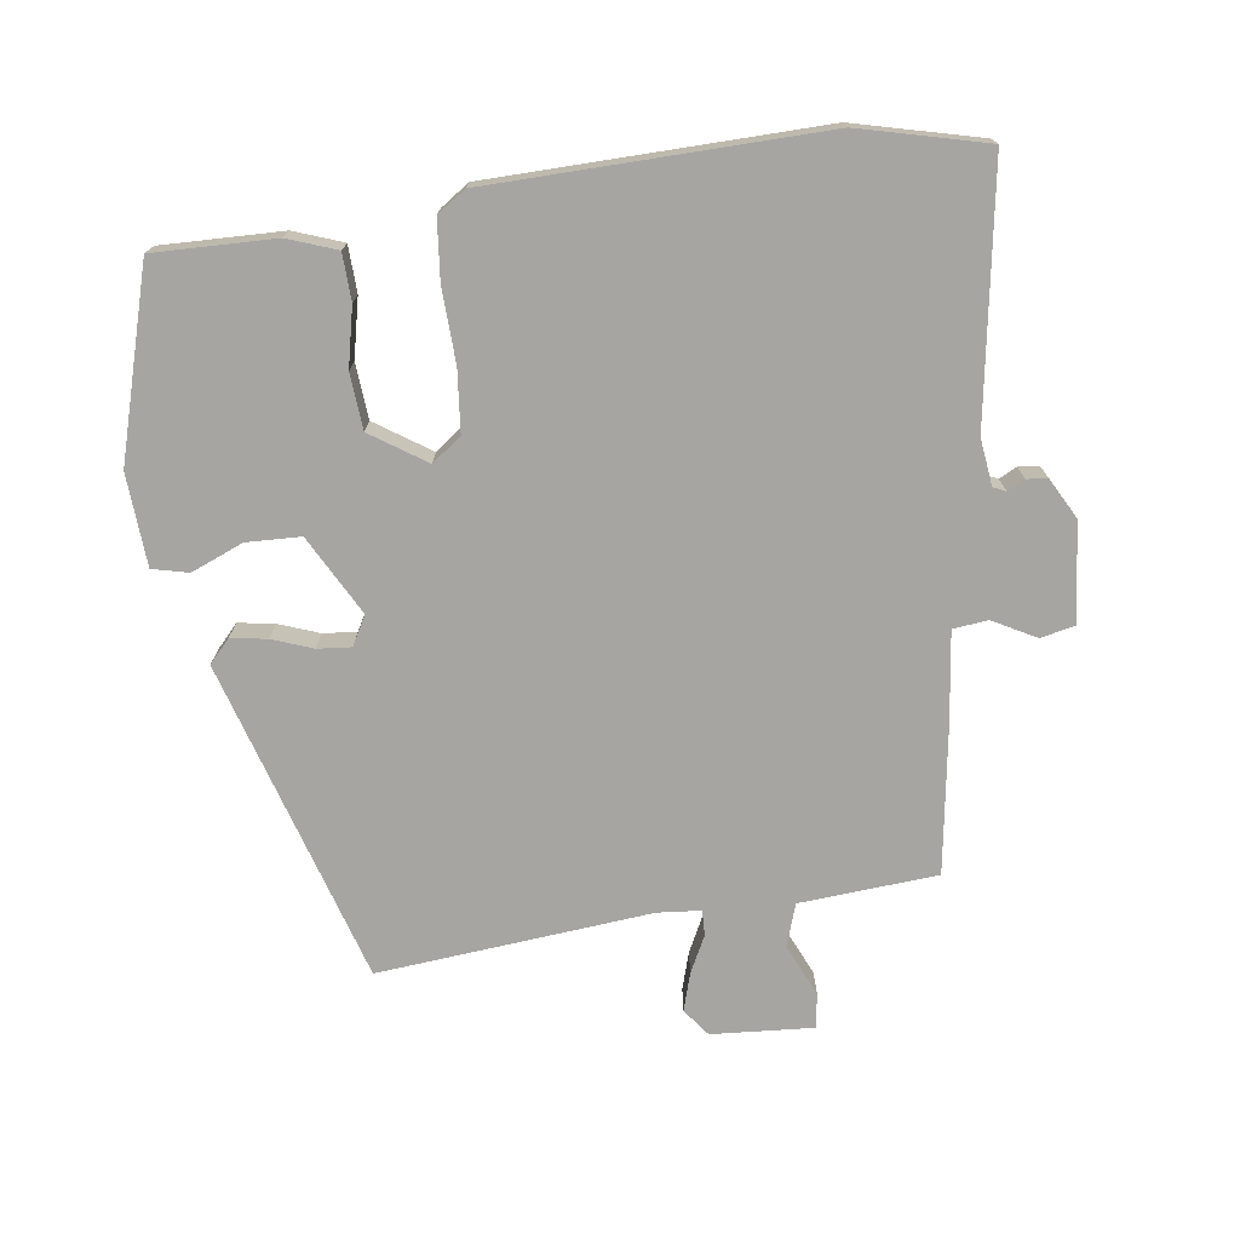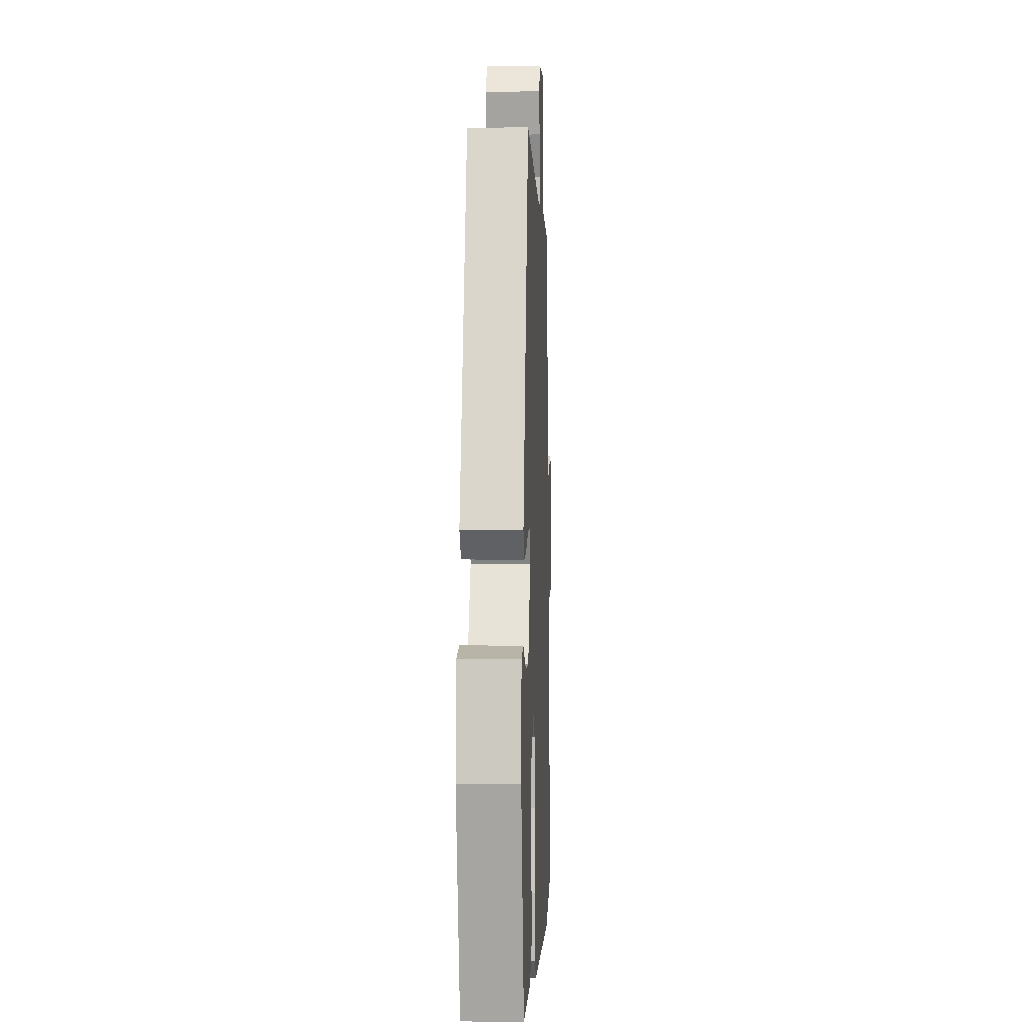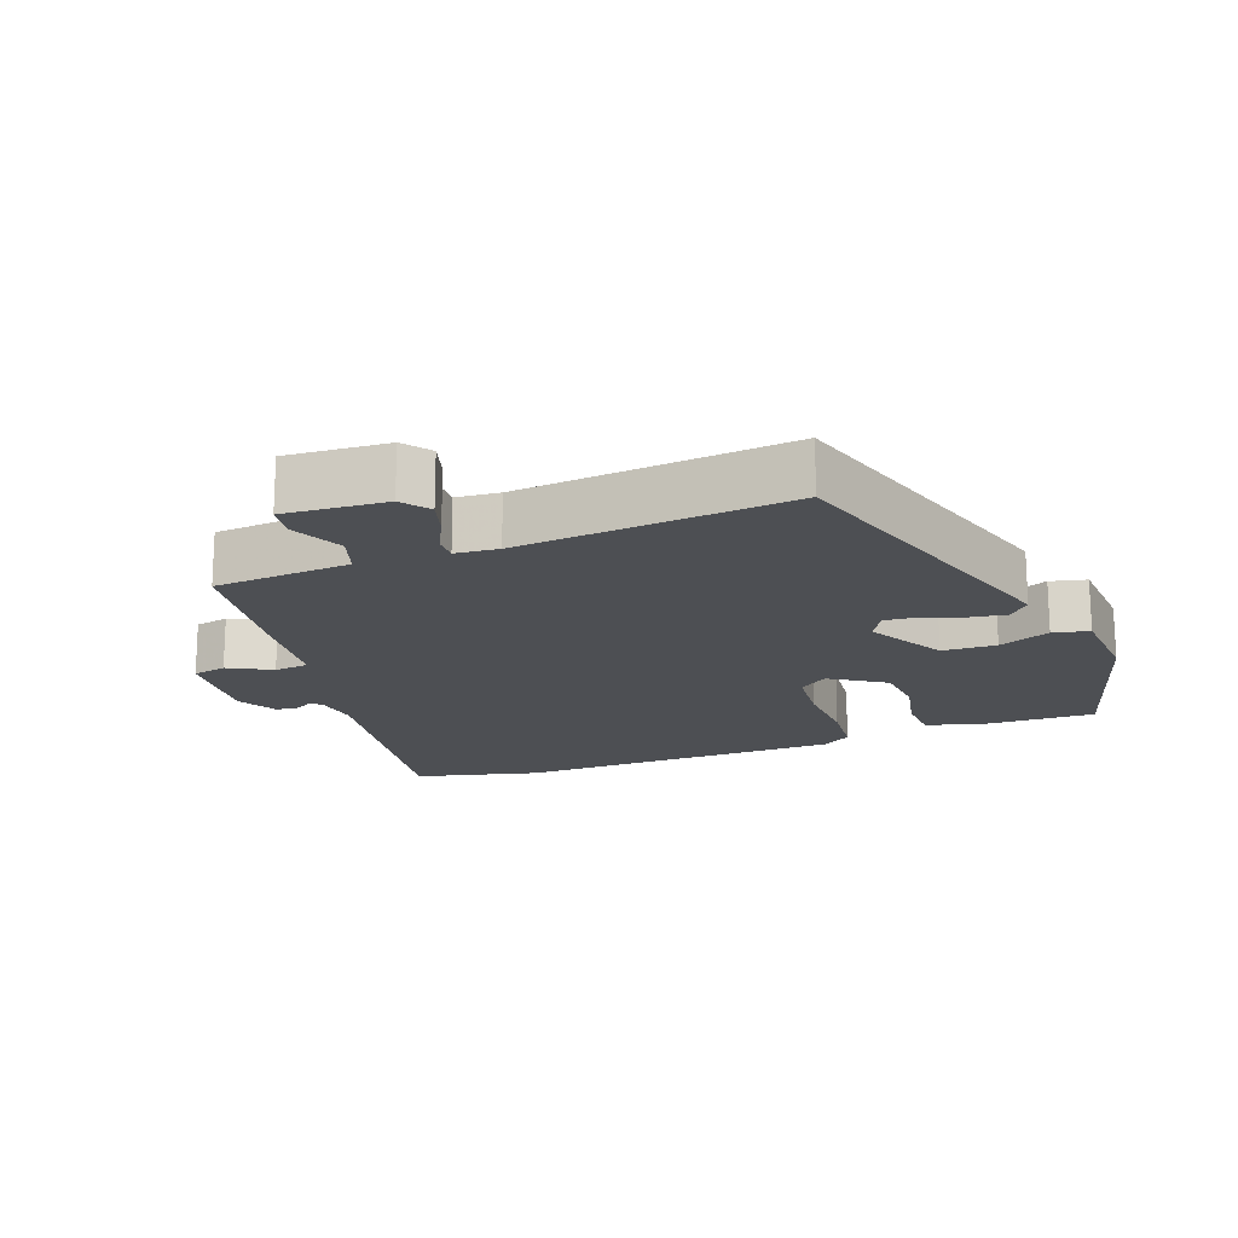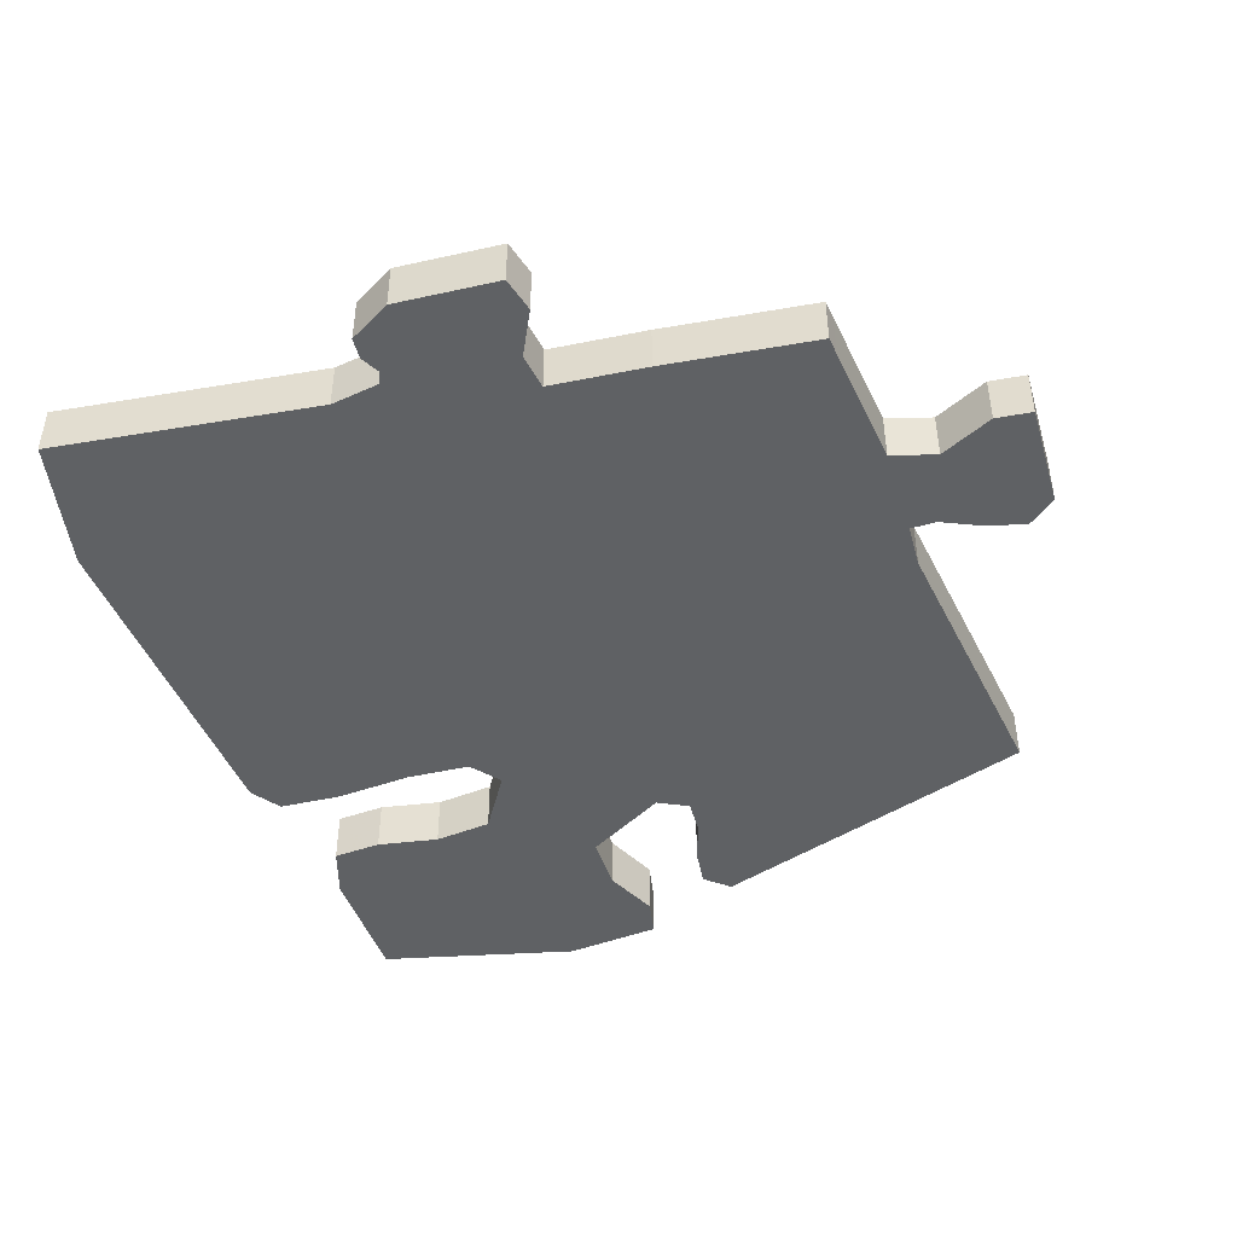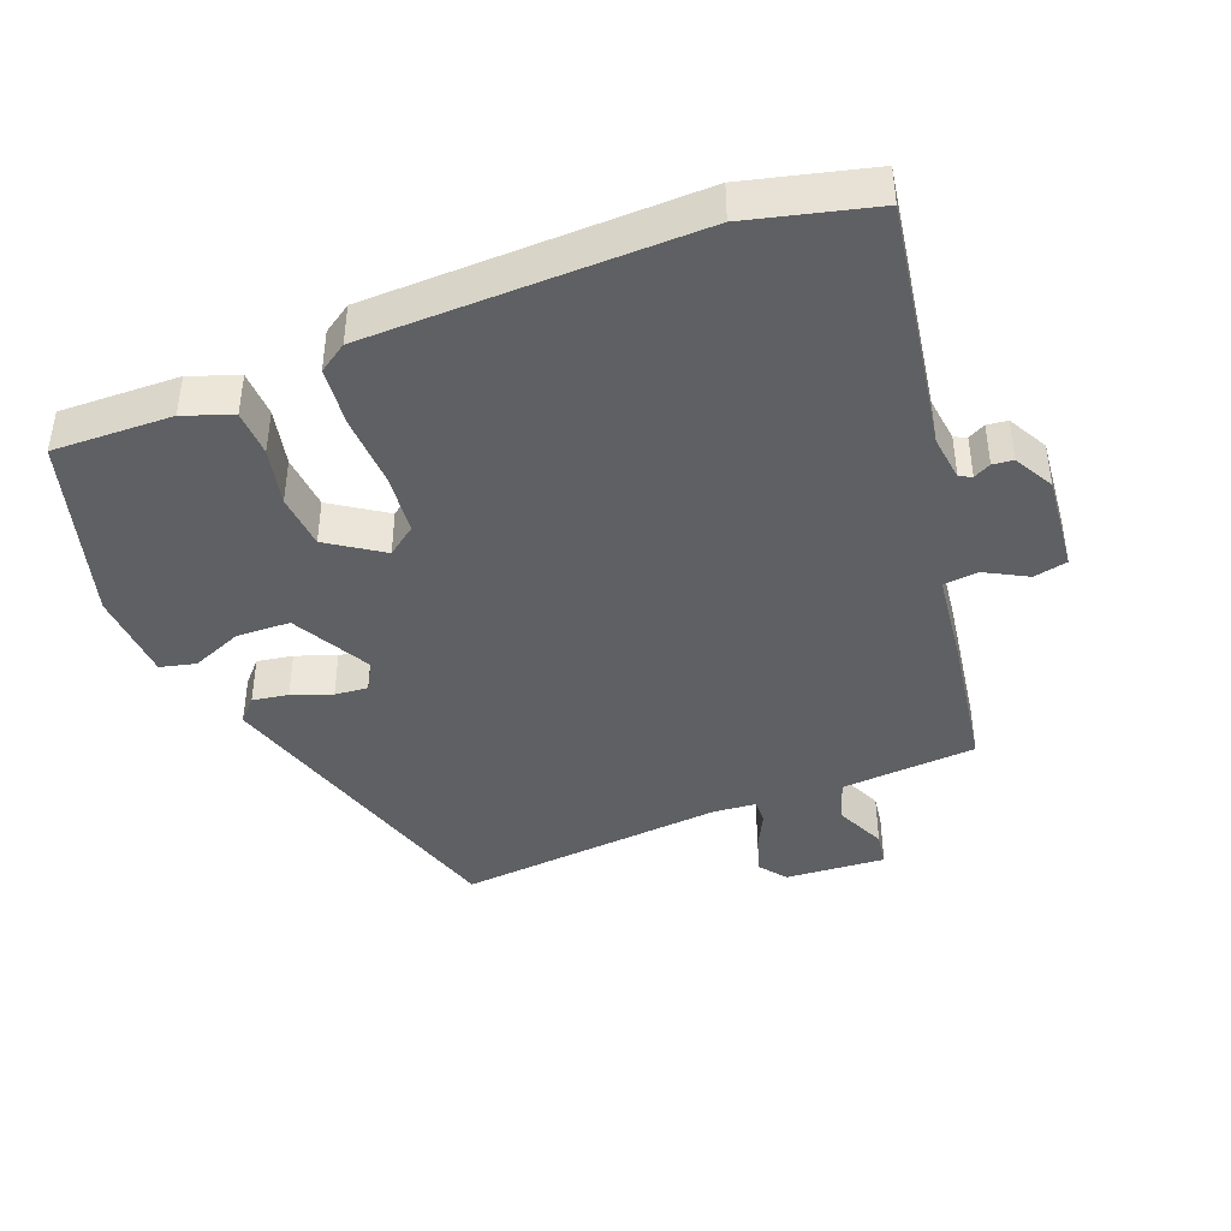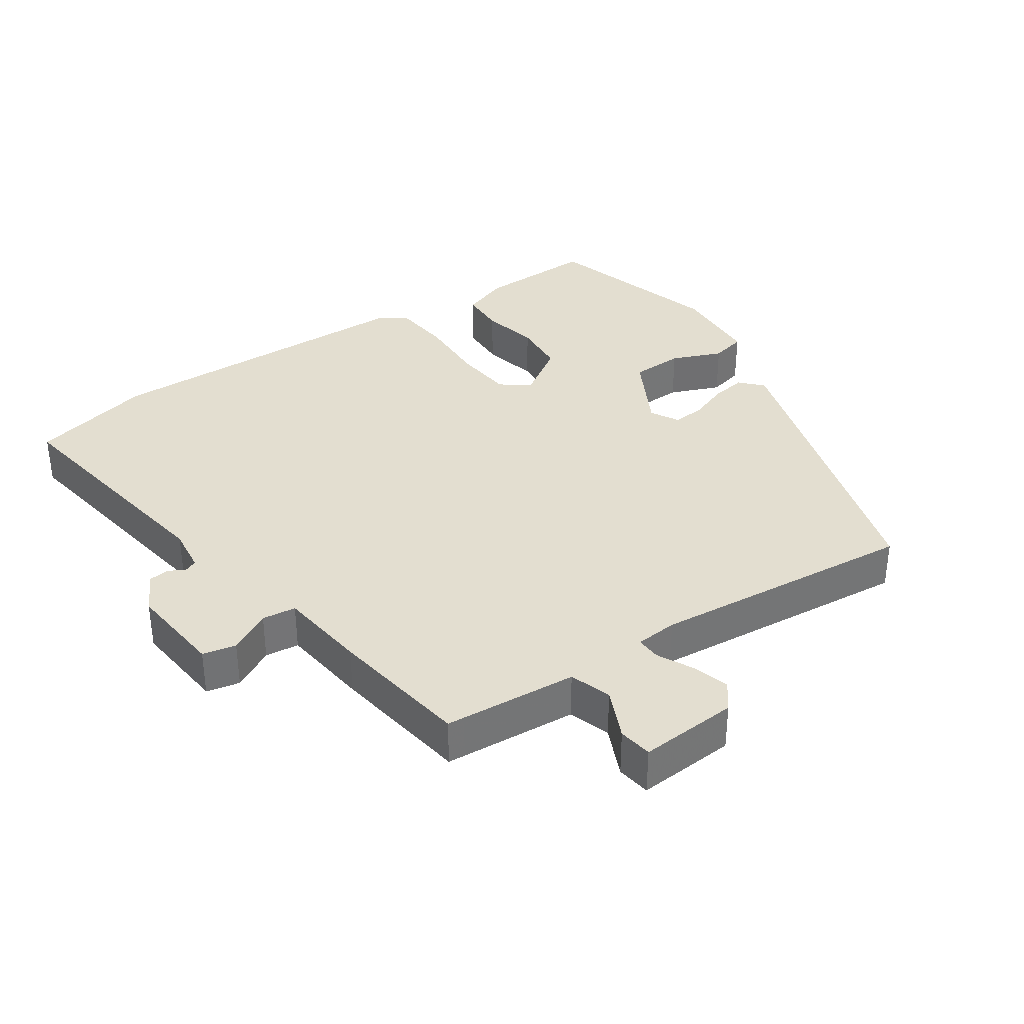
<metadata>
{"format":"obj","ext":"obj","renderer":"f3d","projection":"perspective","resolution":1024,"background":"white","views":[{"elev":-73.6,"azim":-172.6,"up":"+Y"},{"elev":0.1,"azim":92.4,"up":"+Z"},{"elev":-17.7,"azim":20.3,"up":"+Y"},{"elev":-45.4,"azim":-70.3,"up":"+Y"},{"elev":-42.2,"azim":-159.2,"up":"+Y"},{"elev":35.7,"azim":-34.7,"up":"+Y"}]}
</metadata>
<code>
v -0.418 0.07 -0.52
v -0.6 0.07 -0.476
v -0.545 0.07 -0.113
v -0.554 0.07 -0.046
v -0.572 0.07 -0.038
v -0.597 0.07 -0.051
v -0.627 0.07 -0.048
v -0.659 0.07 0.01
v -0.646 0.07 0.152
v -0.597 0.07 0.163
v -0.535 0.07 0.13
v -0.485 0.07 0.136
v -0.47 0.07 0.268
v -0.44 0.07 0.476
v -0.415 0.07 0.478
v -0.243 0.07 0.492
v -0.223 0.07 0.553
v -0.257 0.07 0.627
v -0.25 0.07 0.677
v -0.104 0.07 0.668
v -0.074 0.07 0.629
v -0.09 0.07 0.575
v -0.116 0.07 0.522
v -0.117 0.07 0.486
v -0.055 0.07 0.481
v 0.336 0.07 0.52
v 0.478 0.07 0.06
v 0.448 0.07 0.027
v 0.396 0.07 0.035
v 0.338 0.07 0.056
v 0.29 0.07 0.06
v 0.267 0.07 0.018
v 0.329 0.07 -0.095
v 0.407 0.07 -0.097
v 0.481 0.07 -0.066
v 0.533 0.07 -0.078
v 0.542 0.07 -0.21
v 0.466 0.07 -0.479
v 0.292 0.07 -0.476
v 0.222 0.07 -0.451
v 0.219 0.07 -0.384
v 0.237 0.07 -0.3
v 0.23 0.07 -0.22
v 0.151 0.07 -0.168
v 0.109 0.07 -0.2
v 0.101 0.07 -0.288
v 0.106 0.07 -0.393
v 0.098 0.07 -0.479
v 0.057 0.07 -0.507
v -0.418 0 -0.52
v -0.6 0 -0.476
v -0.545 0 -0.113
v -0.554 0 -0.046
v -0.572 0 -0.038
v -0.597 0 -0.051
v -0.627 0 -0.048
v -0.659 0 0.01
v -0.646 0 0.152
v -0.597 0 0.163
v -0.535 0 0.13
v -0.485 0 0.136
v -0.47 0 0.268
v -0.44 0 0.476
v -0.415 0 0.478
v -0.243 0 0.492
v -0.223 0 0.553
v -0.257 0 0.627
v -0.25 0 0.677
v -0.104 0 0.668
v -0.074 0 0.629
v -0.09 0 0.575
v -0.116 0 0.522
v -0.117 0 0.486
v -0.055 0 0.481
v 0.336 0 0.52
v 0.478 0 0.06
v 0.448 0 0.027
v 0.396 0 0.035
v 0.338 0 0.056
v 0.29 0 0.06
v 0.267 0 0.018
v 0.329 0 -0.095
v 0.407 0 -0.097
v 0.481 0 -0.066
v 0.533 0 -0.078
v 0.542 0 -0.21
v 0.466 0 -0.479
v 0.292 0 -0.476
v 0.222 0 -0.451
v 0.219 0 -0.384
v 0.237 0 -0.3
v 0.23 0 -0.22
v 0.151 0 -0.168
v 0.109 0 -0.2
v 0.101 0 -0.288
v 0.106 0 -0.393
v 0.098 0 -0.479
v 0.057 0 -0.507
f 1 2 3
f 49 1 3
f 48 49 3
f 47 48 3
f 46 47 3
f 45 46 3 4
f 44 45 4 5
f 40 41 42
f 39 40 42
f 38 39 42
f 37 38 42
f 36 37 42
f 35 36 42
f 34 35 42
f 33 34 42 43
f 32 33 43 44
f 28 29 30
f 27 28 30
f 26 27 30
f 25 26 30
f 24 25 30 31
f 21 22 23
f 20 21 23
f 19 20 23
f 18 19 23
f 17 18 23
f 16 17 23 24
f 31 32 44
f 24 31 44
f 16 24 44
f 15 16 44
f 9 10 11
f 8 9 11
f 7 8 11
f 6 7 11
f 5 6 11
f 5 11 12
f 44 5 12
f 14 15 44
f 13 14 44
f 12 13 44
f 52 51 50
f 52 50 98
f 52 98 97
f 52 97 96
f 52 96 95
f 53 52 95 94
f 54 53 94 93
f 91 90 89
f 91 89 88
f 91 88 87
f 91 87 86
f 91 86 85
f 91 85 84
f 91 84 83
f 92 91 83 82
f 93 92 82 81
f 79 78 77
f 79 77 76
f 79 76 75
f 79 75 74
f 80 79 74 73
f 72 71 70
f 72 70 69
f 72 69 68
f 72 68 67
f 72 67 66
f 73 72 66 65
f 93 81 80
f 93 80 73
f 93 73 65
f 93 65 64
f 60 59 58
f 60 58 57
f 60 57 56
f 60 56 55
f 60 55 54
f 61 60 54
f 61 54 93
f 93 64 63
f 93 63 62
f 93 62 61
f 1 50 51 2
f 2 51 52 3
f 3 52 53 4
f 4 53 54 5
f 5 54 55 6
f 6 55 56 7
f 7 56 57 8
f 8 57 58 9
f 9 58 59 10
f 10 59 60 11
f 11 60 61 12
f 12 61 62 13
f 13 62 63 14
f 14 63 64 15
f 15 64 65 16
f 16 65 66 17
f 17 66 67 18
f 18 67 68 19
f 19 68 69 20
f 20 69 70 21
f 21 70 71 22
f 22 71 72 23
f 23 72 73 24
f 24 73 74 25
f 25 74 75 26
f 26 75 76 27
f 27 76 77 28
f 28 77 78 29
f 29 78 79 30
f 30 79 80 31
f 31 80 81 32
f 32 81 82 33
f 33 82 83 34
f 34 83 84 35
f 35 84 85 36
f 36 85 86 37
f 37 86 87 38
f 38 87 88 39
f 39 88 89 40
f 40 89 90 41
f 41 90 91 42
f 42 91 92 43
f 43 92 93 44
f 44 93 94 45
f 45 94 95 46
f 46 95 96 47
f 47 96 97 48
f 48 97 98 49
f 49 98 50 1

</code>
